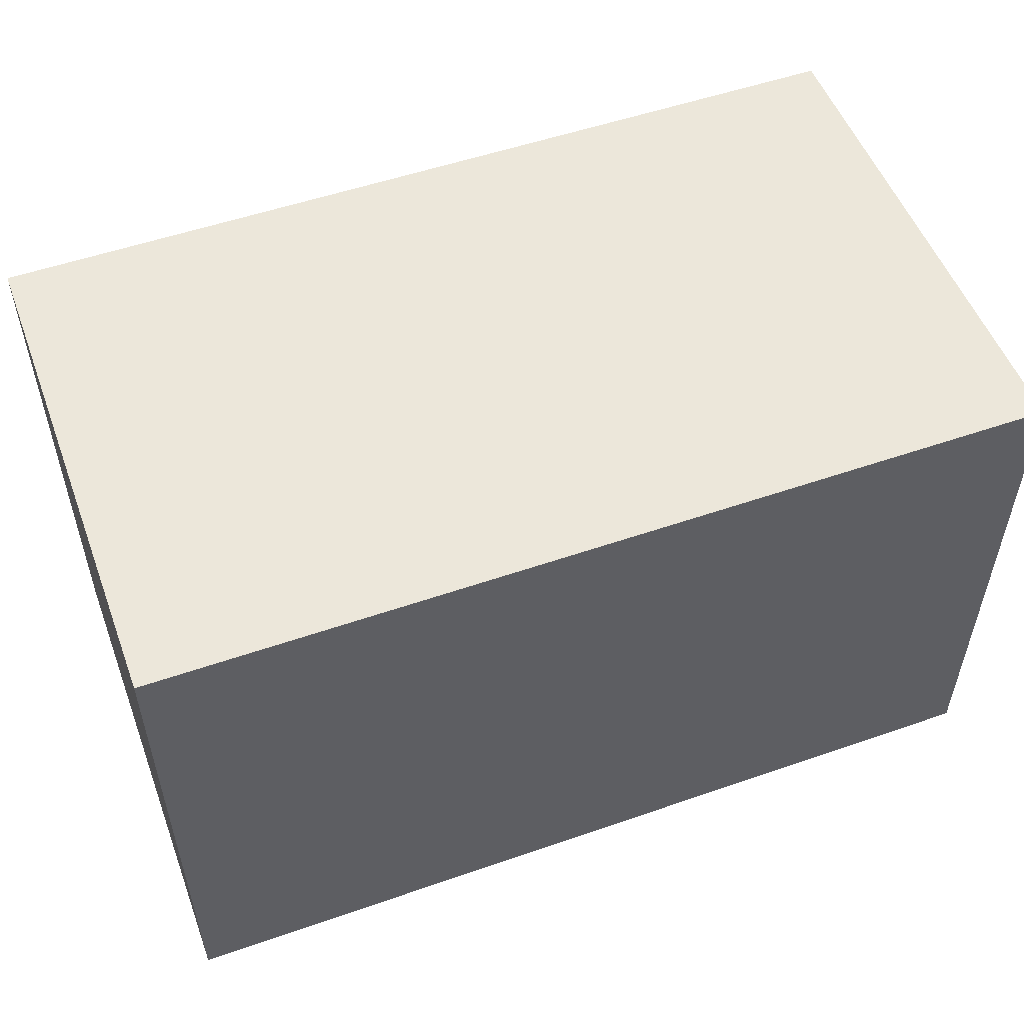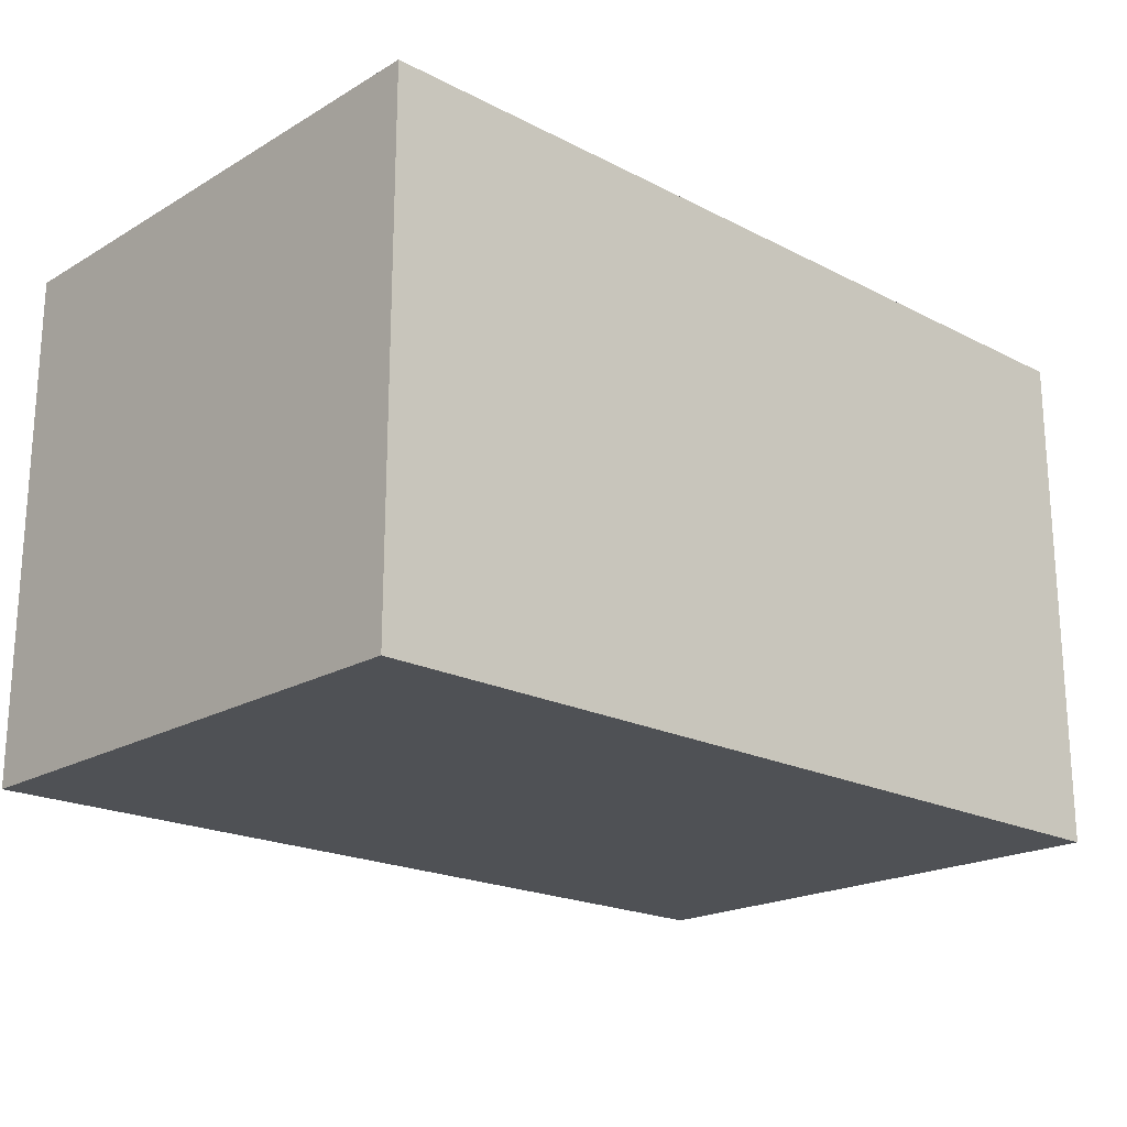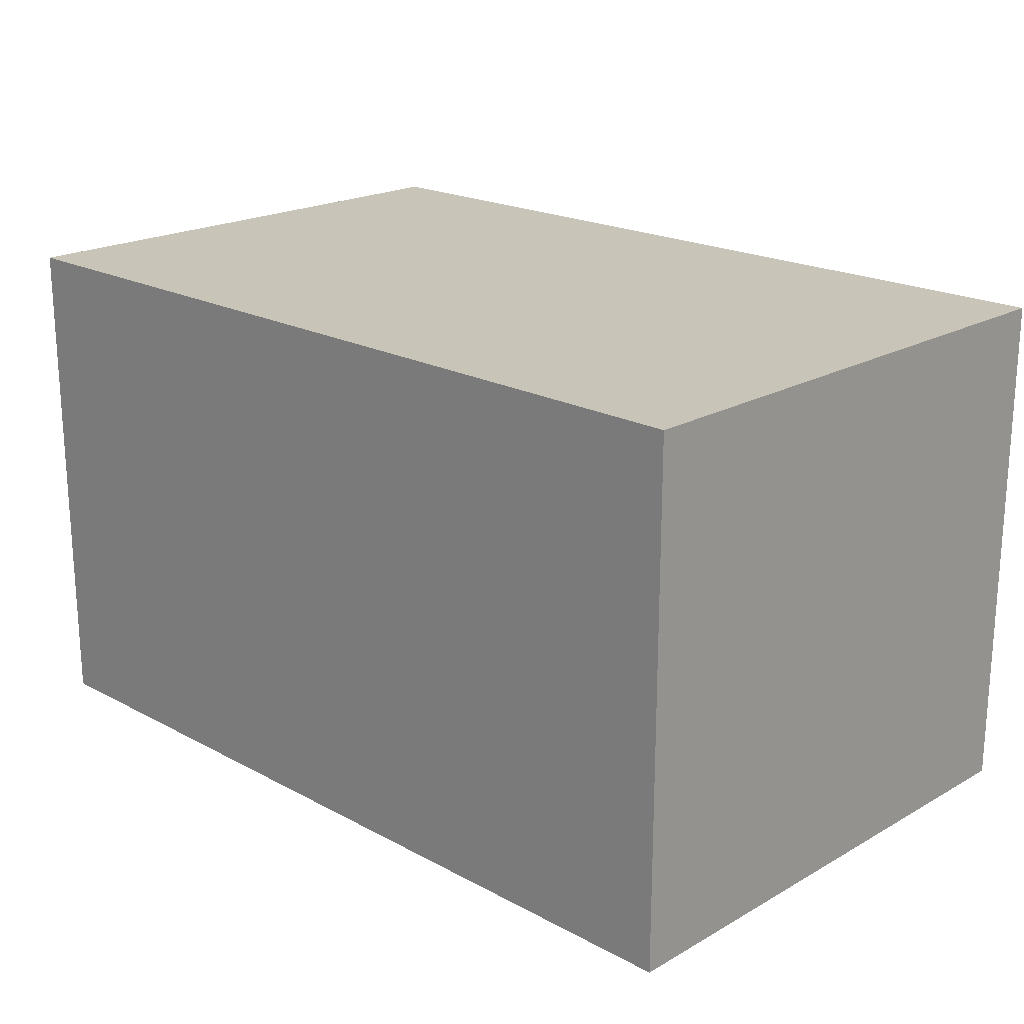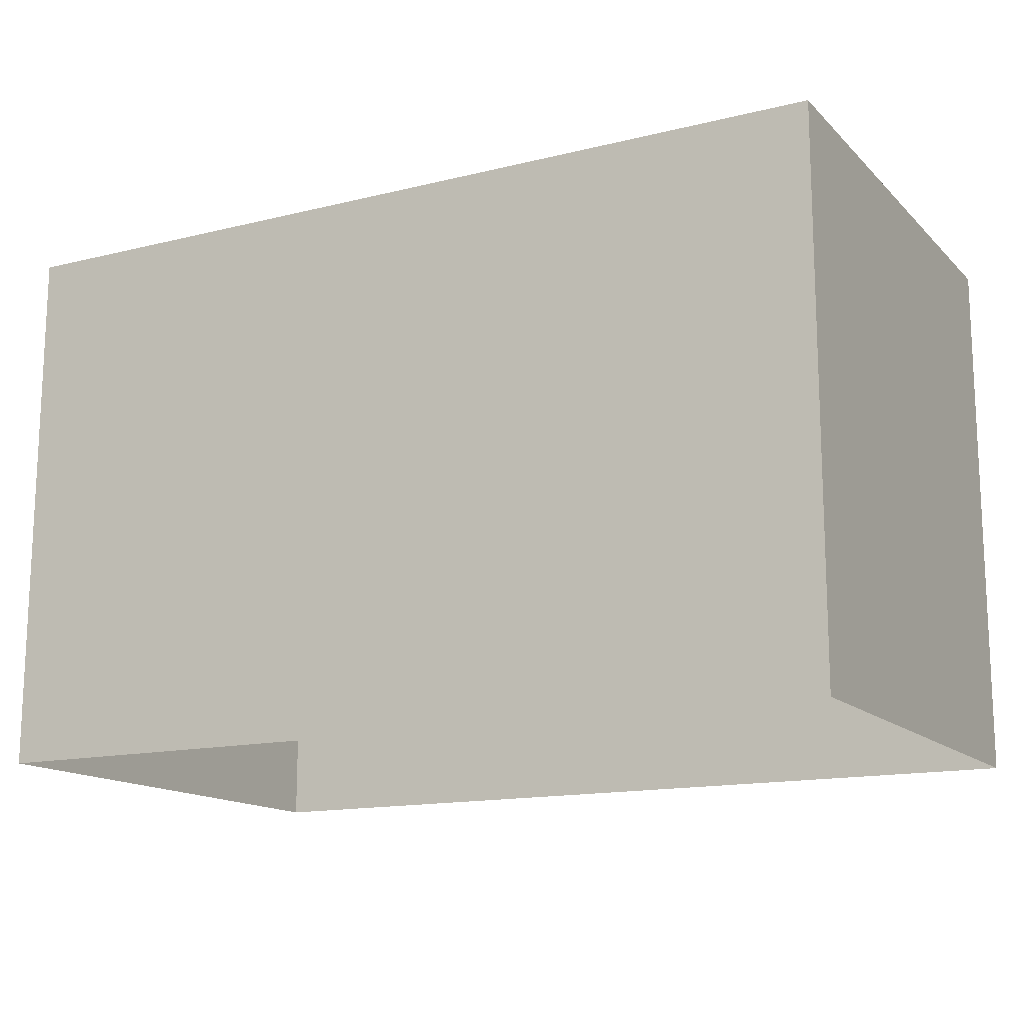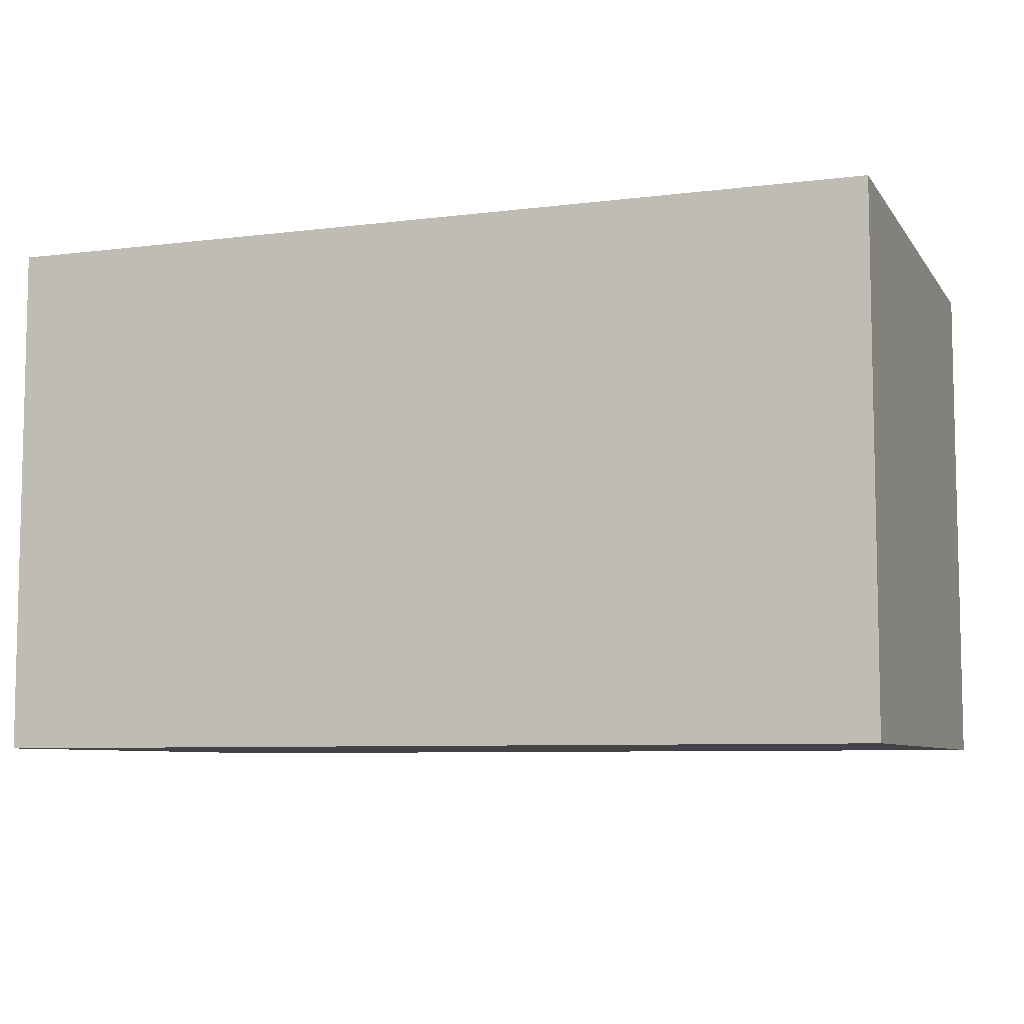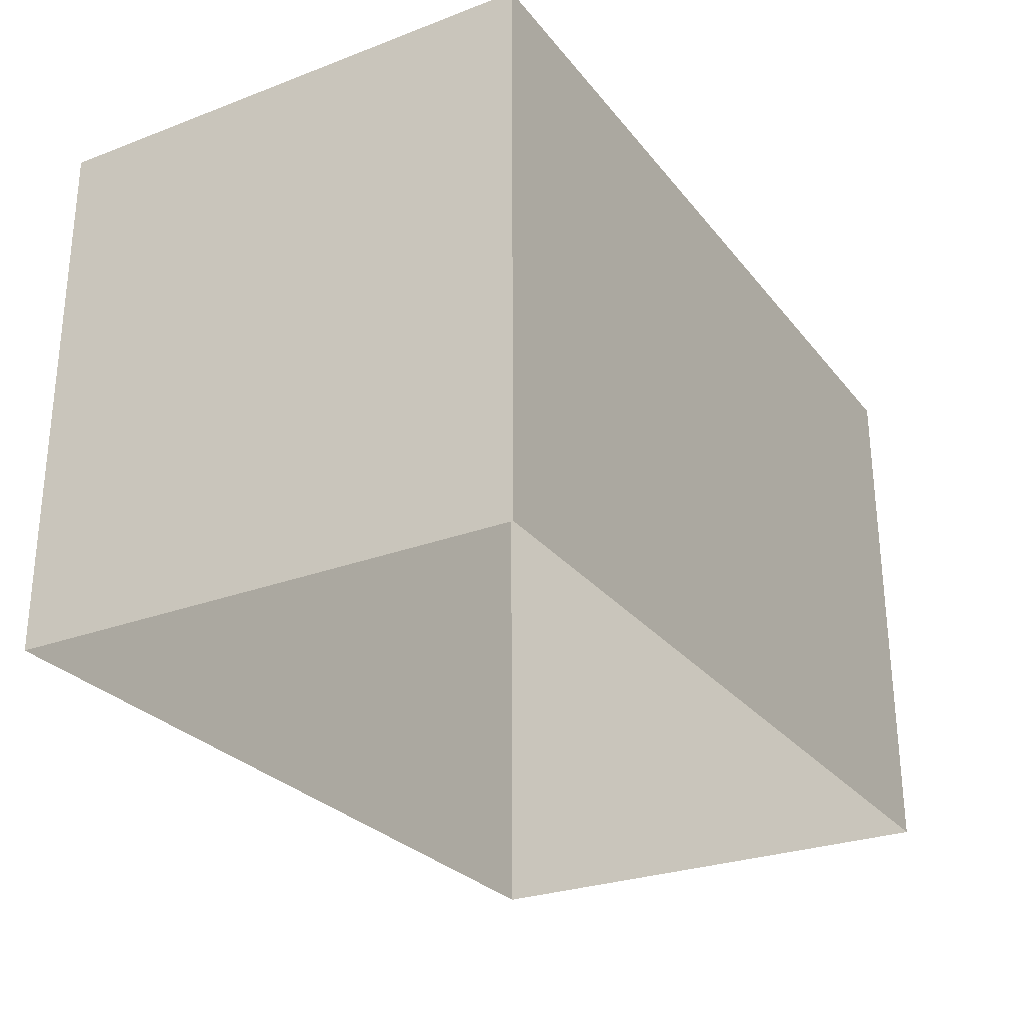
<metadata>
{"format":"obj","ext":"obj","renderer":"f3d","projection":"perspective","resolution":1024,"background":"white","views":[{"elev":53.1,"azim":-20.4,"up":"+Z"},{"elev":-20.2,"azim":-43.1,"up":"+Y"},{"elev":20.1,"azim":44.4,"up":"+Y"},{"elev":-14.6,"azim":-151.9,"up":"+Z"},{"elev":-7.4,"azim":19.7,"up":"+Y"},{"elev":-27.5,"azim":120.1,"up":"+Z"}]}
</metadata>
<code>
g royale_city02_buildings_mesh_8
v -70.05 21.61 5.291e-05
v -52.83 21.61 5.289e-05
v -52.83 21.58 9.916
v -70.05 21.58 9.916
v -70.05 11.61 5.249e-05
v -70.05 21.61 5.291e-05
v -70.05 21.58 9.916
v -70.05 11.58 9.916
v -52.83 11.61 5.246e-05
v -70.05 11.61 5.249e-05
v -70.05 11.58 9.916
v -52.83 11.58 9.916
v -52.83 21.61 5.289e-05
v -52.83 11.61 5.246e-05
v -52.83 11.58 9.916
v -52.83 21.58 9.916
v -70.05 21.58 10.68
v -70.05 21.58 9.916
v -52.83 21.58 9.916
v -52.83 21.58 10.68
v -70.05 11.58 10.68
v -70.05 11.58 9.916
v -70.05 21.58 9.916
v -70.05 21.58 10.68
v -52.83 11.58 10.68
v -52.83 11.58 9.916
v -70.05 11.58 9.916
v -70.05 11.58 10.68
v -52.83 21.58 10.68
v -52.83 21.58 9.916
v -52.83 11.58 9.916
v -52.83 11.58 10.68
v -70.05 11.58 10.68
v -70.05 21.58 10.68
v -52.83 21.58 10.68
v -52.83 11.58 10.68
g royale_city02_buildings_mesh_8_0
f 3 2 1
f 4 3 1
f 7 6 5
f 8 7 5
f 11 10 9
f 12 11 9
f 15 14 13
f 16 15 13
f 19 18 17
f 20 19 17
f 23 22 21
f 24 23 21
f 27 26 25
f 28 27 25
f 31 30 29
f 32 31 29
g royale_city02_buildings_mesh_8_1
f 35 34 33
f 36 35 33

</code>
